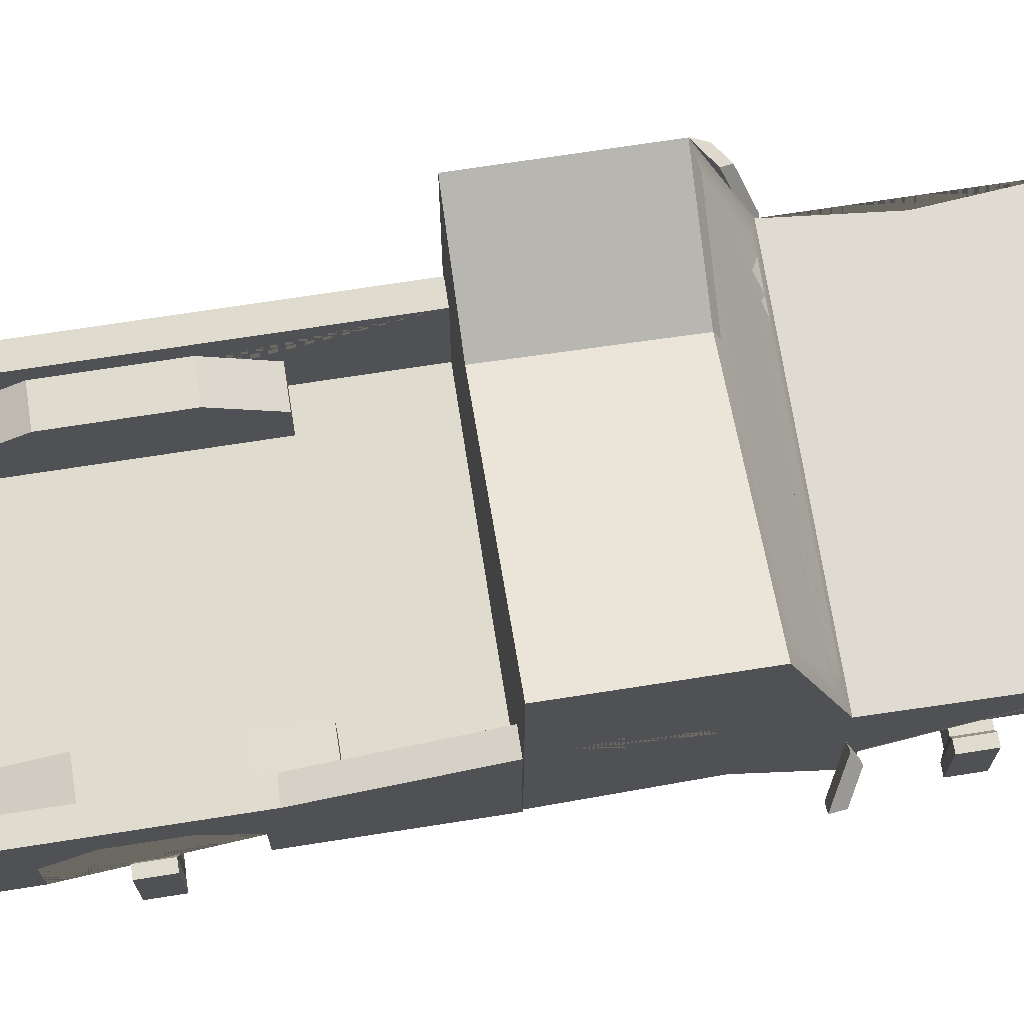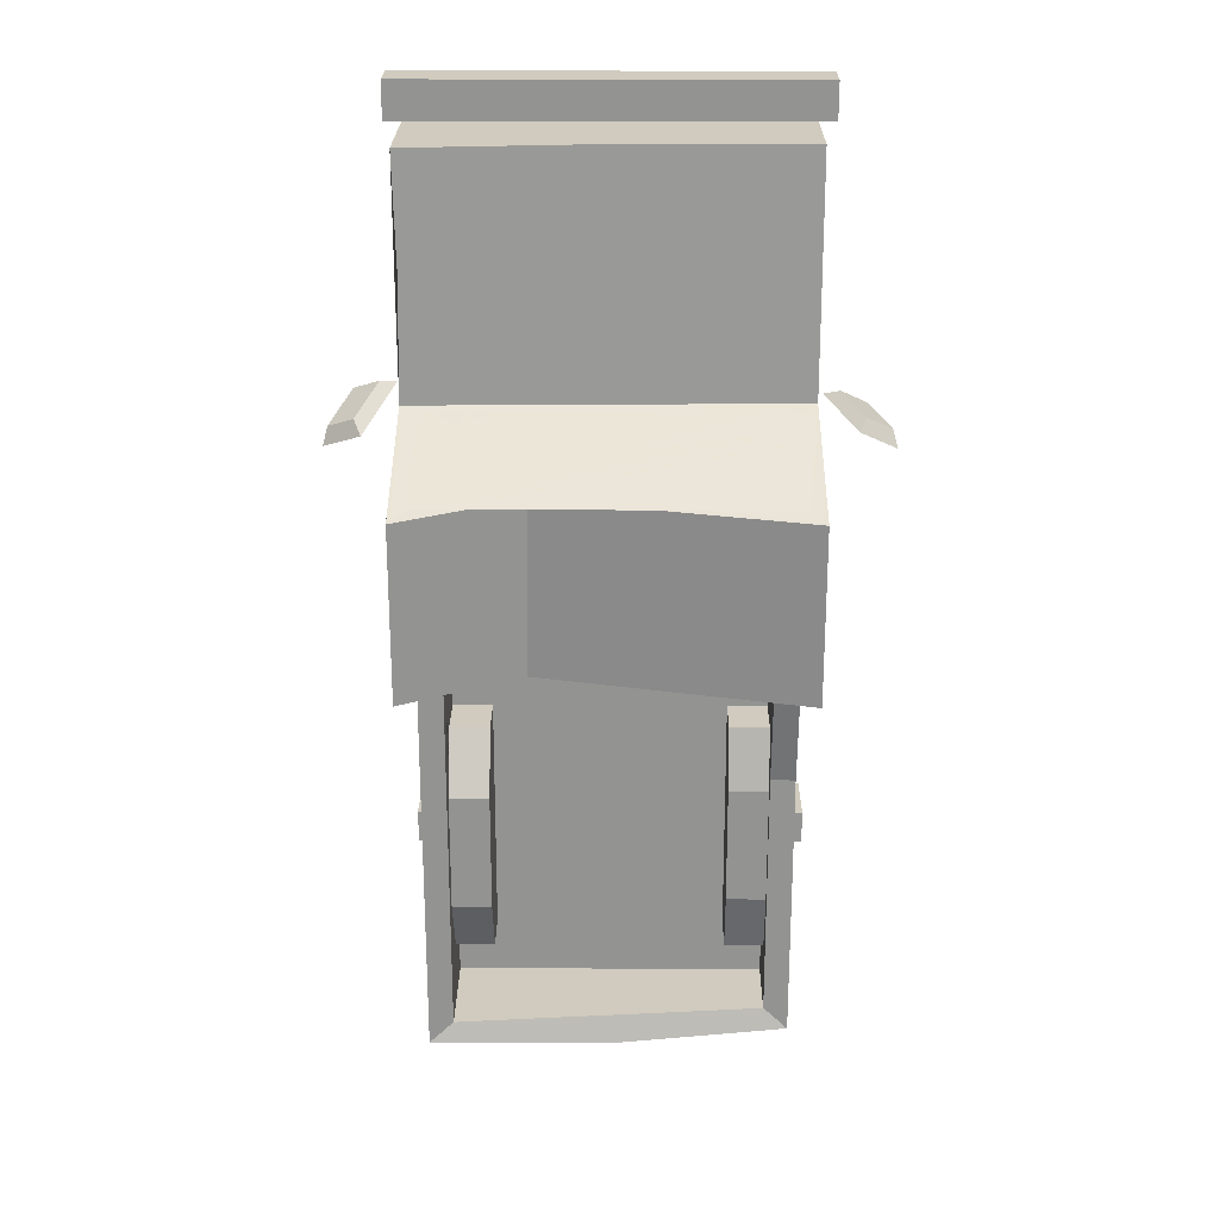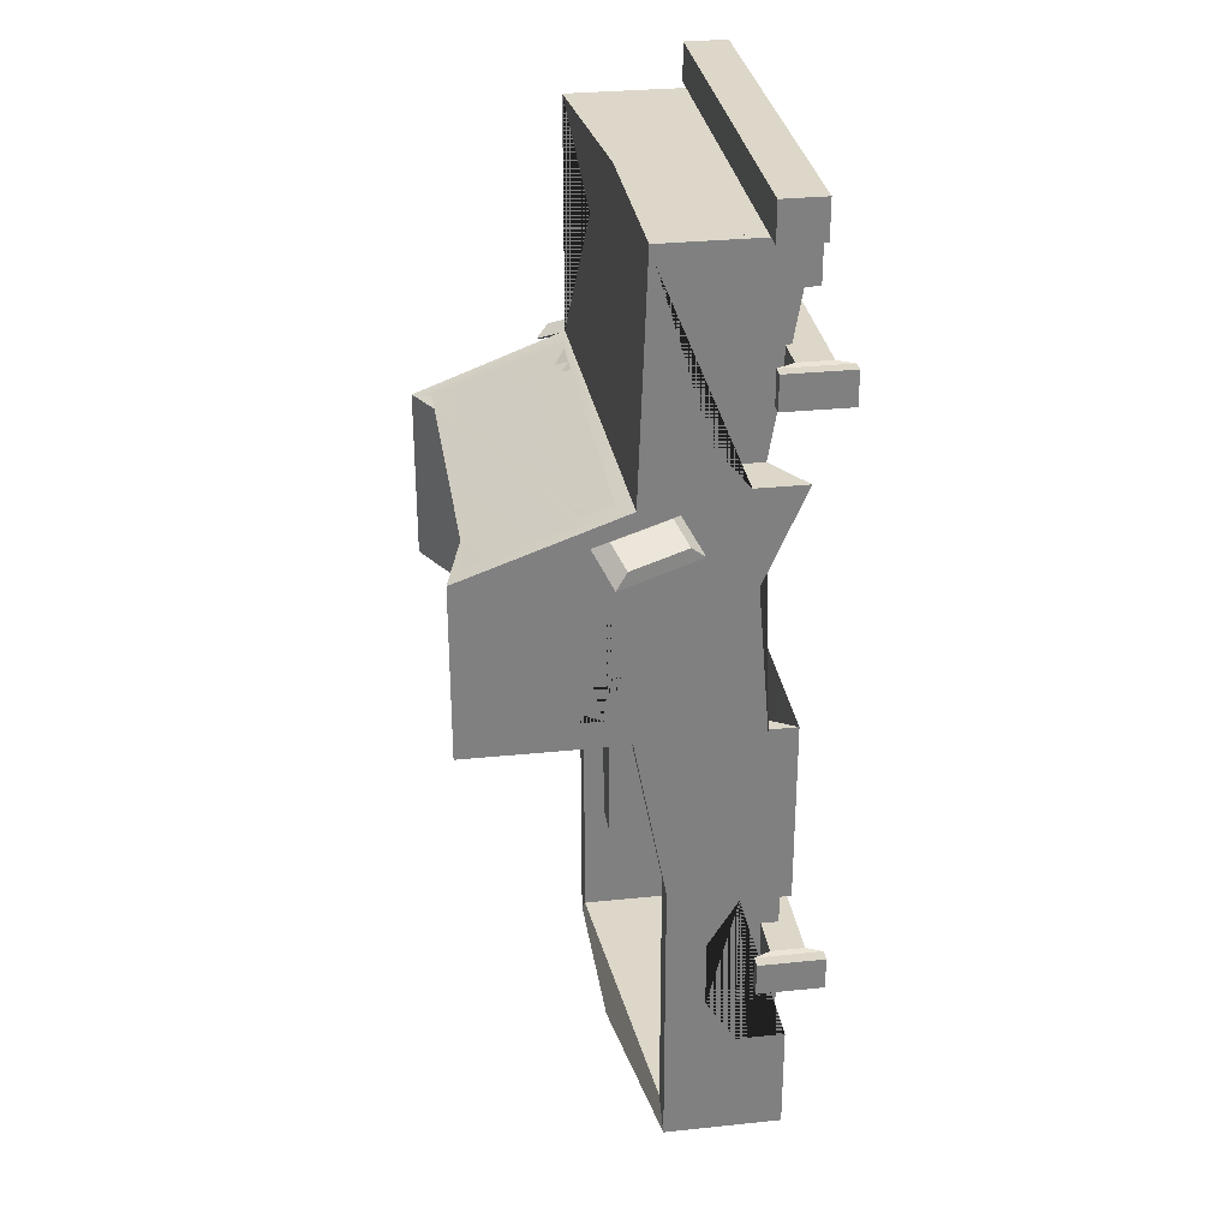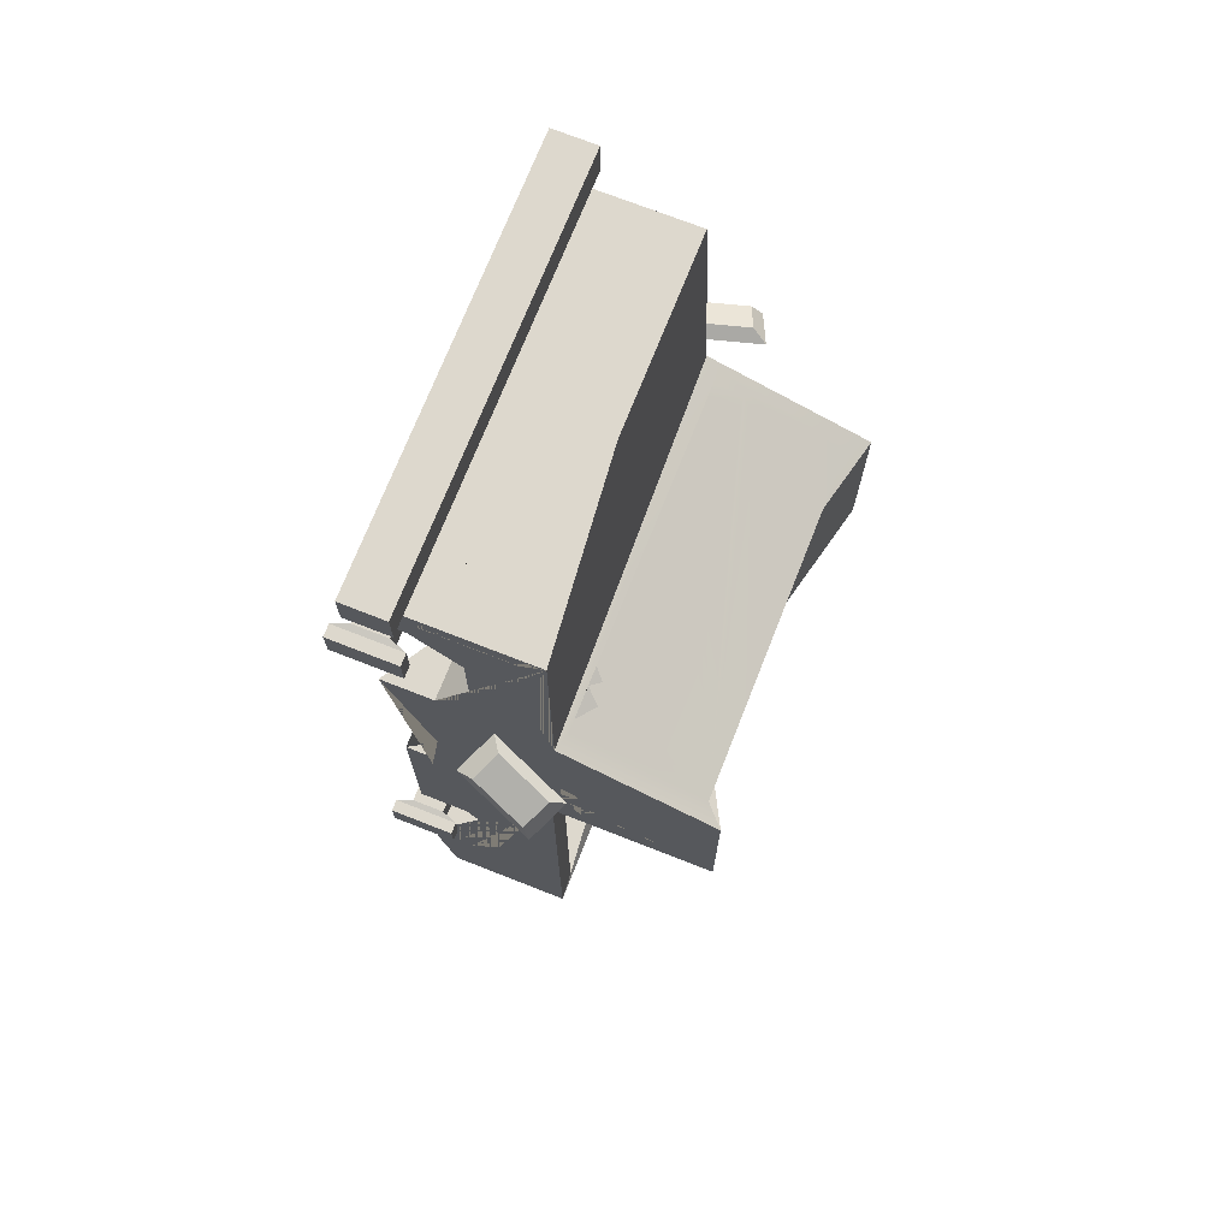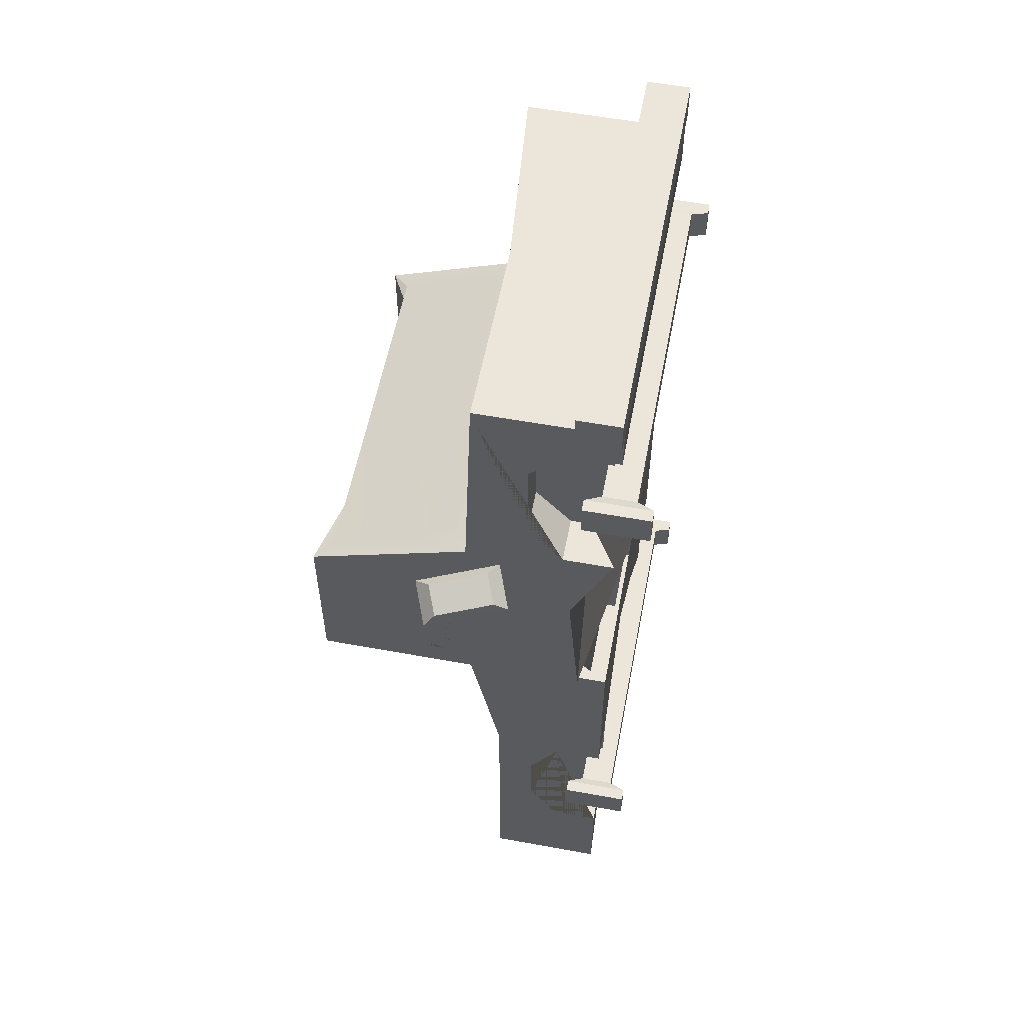
<metadata>
{"format":"obj","ext":"obj","renderer":"f3d","projection":"perspective","resolution":1024,"background":"white","views":[{"elev":70.5,"azim":-98.9,"up":"+Y"},{"elev":23.3,"azim":-179.5,"up":"+Z"},{"elev":30.3,"azim":-98.6,"up":"+Z"},{"elev":72.2,"azim":111.5,"up":"+Z"},{"elev":56.7,"azim":-79.2,"up":"+Z"}]}
</metadata>
<code>
v 1.331 0.1207 2.18
v -1.326 0.1207 2.18
v 1.331 0.367 2.18
v -1.326 0.367 2.18
v 1.331 0.367 2.426
v -1.326 0.367 2.426
v 1.331 0.1207 2.426
v -1.326 0.1207 2.426
v 1.331 0.1207 -2.239
v -1.326 0.1207 -2.239
v 1.331 0.367 -2.239
v -1.326 0.367 -2.239
v 1.331 0.367 -1.992
v -1.326 0.367 -1.992
v 1.331 0.1207 -1.992
v -1.326 0.1207 -1.992
v 1.64 1.571 1.377
v 1.441 1.019 1.582
v 1.554 1.095 1.61
v 1.692 1.479 1.467
v 1.744 0.9961 1.527
v 1.882 1.38 1.384
v 1.714 0.8765 1.463
v 1.913 1.428 1.258
v 0.002659 0.5544 -0.09042
v 0.002659 0.5544 -0.91
v 1.256 0.5544 -0.09042
v 1.256 0.5544 -0.91
v 1.256 0.5544 -1.073
v 1.256 1.161 -1.539
v 1.256 1.161 -2.444
v 1.256 0.9073 -1.073
v 0.8704 0.5544 -1.073
v 0.8704 0.9073 -1.073
v 0.8704 1.161 -1.539
v 0.8704 1.161 -2.444
v 1.256 0.5544 -2.786
v 1.256 0.5544 -3.384
v 1.256 0.9073 -2.909
v 0.8704 0.5544 -2.909
v 0.7269 0.5544 -3.384
v 0.8704 0.9073 -2.909
v -1.251 0.5544 -0.09042
v -1.251 0.5544 -0.91
v -1.251 0.5544 -1.073
v -1.251 1.026 -1.539
v -1.251 1.026 -2.444
v -1.251 0.9073 -1.073
v -0.8651 0.5544 -1.073
v -0.8651 0.9073 -1.073
v -0.8651 1.026 -1.539
v -0.8651 1.026 -2.444
v -1.251 0.5544 -2.786
v -1.251 0.5544 -3.384
v -1.251 0.9073 -2.909
v -0.8651 0.5544 -2.909
v -0.7216 0.5544 -3.384
v -0.8651 0.9073 -2.909
v 0.002659 1.314 -3.527
v 0.002659 0.3895 -3.527
v 1.355 0.3895 -3.527
v 1.355 1.314 -3.527
v 1.169 1.314 -3.345
v 1.355 1.314 -0.151
v 1.355 0.2406 -0.151
v 1.169 0.5544 -0.151
v 1.169 1.314 -0.151
v 1.169 0.5544 -3.345
v 1.355 0.2406 -2.725
v 1.169 0.5957 -2.725
v 1.355 0.5982 -2.725
v 1.169 0.7337 -2.725
v 1.169 0.954 -2.378
v 1.355 0.8184 -2.378
v 1.355 0.2406 -1.515
v 1.169 0.5544 -1.441
v 1.355 0.8184 -1.869
v 1.169 0.954 -1.869
v 1.355 0.5999 -1.515
v 1.169 0.7355 -1.441
v 1.181 0.9329 -3.527
v 0.7156 0.9329 -3.527
v 1.181 0.6099 -3.527
v 0.7156 0.6099 -3.527
v 1.015 0.5982 -2.725
v 1.015 0.2406 -2.725
v 1.015 0.8184 -2.378
v 1.015 0.8184 -1.869
v 1.015 0.2406 -1.515
v 1.015 0.5999 -1.515
v 0.002659 0.2406 -0.151
v 1.355 0.3091 -3.16
v 1.355 0.4531 -3.16
v 1.355 0.4531 -3.527
v 0.002659 0.4531 -3.527
v -1.349 0.2406 -3.527
v -1.349 1.101 -3.527
v -1.163 1.101 -3.345
v -1.349 1.34 -0.151
v -1.349 0.2406 -0.151
v -1.163 0.5544 -0.151
v -1.163 1.34 -0.151
v -1.163 0.5544 -3.345
v -1.349 0.2406 -2.725
v -1.163 0.5957 -2.725
v -1.349 0.5982 -2.725
v -1.163 0.7337 -2.725
v -1.163 0.954 -2.378
v -1.349 0.8184 -2.378
v -1.349 0.2406 -1.515
v -1.163 0.5544 -1.441
v -1.349 0.8184 -1.869
v -1.163 0.954 -1.869
v -1.349 0.5999 -1.515
v -1.163 0.7355 -1.441
v -1.175 0.9329 -3.527
v -0.7102 0.9329 -3.527
v -1.175 0.6099 -3.527
v -0.7102 0.6099 -3.527
v -1.01 0.5982 -2.725
v -1.01 0.2406 -2.725
v -1.01 0.8184 -2.378
v -1.01 0.8184 -1.869
v -1.01 0.2406 -1.515
v -1.01 0.5999 -1.515
v -1.349 0.2406 -3.16
v -1.349 0.4531 -3.16
v -1.349 0.4531 -3.527
v -1.349 1.101 -1.408
v -1.163 1.101 -1.399
v 0.002659 1.262 3.249
v 0.002659 0.5528 3.249
v 0.002659 0.2406 -0.1622
v 0.002659 1.222 3.249
v 0.002659 0.6267 3.249
v 0.002663 1.149 3.249
v 0.002663 0.6957 3.249
v 0.002659 0.892 3.249
v 0.002659 0.9401 3.249
v 1.526 0.2406 3.527
v 1.526 0.5528 3.527
v 1.395 1.409 0.04538
v 1.395 1.409 1.34
v 1.395 2.343 0.9871
v 1.395 2.343 0.03727
v 1.262 2.363 1.164
v 1.262 1.431 1.502
v 1.395 1.395 3.249
v 1.395 1.395 1.533
v 1.395 2.496 1.114
v 1.395 0.4556 -0.1587
v 1.395 1 0.09166
v 1.395 1.135 0.09166
v 1.395 1.192 -0.1568
v 1.526 0.2406 3.249
v 1.526 0.5528 3.249
v 1.395 0.5528 3.249
v 1.395 2.496 -0.1548
v 1.395 0.2406 1.636
v 1.395 1.135 0.5034
v 1.395 1.222 3.249
v 1.395 1.222 3.119
v 1.395 0.8722 1.942
v 1.395 0.8722 2.656
v 1.395 0.2406 3.249
v 1.395 0.613 1.636
v 1.395 0.2406 2.932
v 1.395 0.5457 2.932
v 1.261 1.416 -0.1564
v 1.261 2.347 -0.1552
v 1.395 1 0.5034
v 1.395 0.6268 3.249
v 1.395 0.6267 3.119
v 0.833 0.6957 3.249
v 0.9541 0.7634 3.249
v 0.9541 1.085 3.249
v 1.304 1.085 3.249
v 1.304 0.7634 3.249
v 0.9015 1.149 3.249
v 1.346 1.149 3.249
v 1.351 0.6957 3.249
v 0.9015 0.6957 3.249
v 1.341 0.6972 3.249
v 0.833 0.892 3.249
v 0.833 1.149 3.249
v 0.833 0.94 3.249
v 1.055 0.8722 2.656
v 1.056 0.8722 1.942
v 1.056 0.613 1.636
v 1.068 0.2406 2.944
v 1.055 0.5457 2.932
v 1.056 0.4556 1.636
v 0.002659 0.9625 3.249
v 0.141 0.9401 3.249
v 0.141 0.892 3.249
v 0.002659 0.8657 3.249
v 0.141 0.9625 3.249
v 0.141 0.8657 3.249
v -1.521 0.2406 3.527
v -1.521 0.5528 3.527
v -1.39 1.409 0.04538
v -1.39 1.409 1.34
v -1.39 2.343 0.9871
v -1.39 2.343 0.03727
v -1.257 2.363 1.164
v -1.257 1.431 1.502
v -1.39 1.262 3.249
v -1.39 1.327 1.533
v -1.39 2.496 1.114
v -1.39 0.4556 -0.1587
v -1.39 1 0.09166
v -1.39 1.135 0.09166
v -1.39 1.192 -0.1568
v -1.521 0.2406 3.249
v -1.521 0.5528 3.249
v -1.39 0.5528 3.249
v -1.39 2.496 -0.1548
v -1.39 0.2406 1.636
v -1.39 1.135 0.5034
v -1.39 1.222 3.249
v -1.39 1.222 3.119
v -1.39 0.8722 1.942
v -1.39 0.8722 2.656
v -1.39 0.2406 3.249
v -1.39 0.613 1.636
v -1.39 0.2406 2.932
v -1.39 0.5457 2.932
v -1.256 1.416 -0.1564
v -1.256 2.347 -0.1552
v -1.39 1 0.5034
v -1.39 0.6268 3.249
v -1.39 0.6267 3.119
v -0.8277 0.6957 3.249
v -0.9487 0.7634 3.249
v -0.9487 1.085 3.249
v -1.299 1.085 3.249
v -1.299 0.7634 3.249
v -0.8962 1.149 3.249
v -1.341 1.149 3.249
v -1.345 0.6957 3.249
v -0.8962 0.6957 3.249
v -1.336 0.6972 3.249
v -0.8277 0.892 3.249
v -0.8277 1.149 3.249
v -0.8277 0.94 3.249
v -1.05 0.8722 2.656
v -1.05 0.8722 1.942
v -1.05 0.613 1.636
v -1.062 0.2406 2.944
v -1.05 0.5457 2.932
v -1.05 0.4556 1.636
v -0.1357 0.9401 3.249
v -0.1357 0.892 3.249
v -0.1357 0.9625 3.249
v -0.1357 0.8657 3.249
v 0.5288 1.894 1.164
v 0.5257 2.027 1.114
v 0.5419 2.027 -0.1548
v 0.5365 1.879 -0.1552
v 1.395 1.211 2.396
v 1.395 0.5463 0.562
v -1.39 0.5463 0.9395
v -1.644 1.646 1.441
v -1.442 1.063 1.516
v -1.556 1.13 1.559
v -1.696 1.535 1.506
v -1.744 1.051 1.452
v -1.884 1.457 1.399
v -1.712 0.9497 1.363
v -1.913 1.533 1.287
v 1.395 1.409 0.5896
v 1.395 1.409 0.4129
v 1.395 1.586 0.468
v 1.395 1.409 0.2347
v 1.395 1.544 0.04421
v 1.395 1.698 0.04287
v 1.395 1.651 0.2533
v 1.395 1.679 0.124
v 1.395 1.914 0.041
v 1.395 2.105 0.03934
v 1.395 1.981 0.1178
v -1.257 1.638 1.427
v -1.128 1.431 1.502
v -1.13 1.652 1.41
v -1.066 1.431 1.502
v -0.9162 1.431 1.502
v -0.9905 1.55 1.44
v -0.8471 1.431 1.502
v -0.6473 1.431 1.502
v -0.7612 1.515 1.447
v -1.257 1.764 1.381
v -1.186 1.723 1.389
v 0.7932 1.431 1.502
v 0.9322 1.431 1.502
v 1.162 1.431 1.502
v 0.8635 1.499 1.452
v 1.013 1.528 1.431
v -1.39 1.409 0.1867
v -1.39 1.409 0.363
v -1.39 1.53 0.04433
v -1.39 1.611 0.3536
v -1.39 1.546 0.1741
v -1.39 1.689 0.04295
v -1.39 1.589 0.04382
v -1.39 1.662 0.102
v -1.39 1.409 0.7045
v -1.39 1.409 0.8373
v -1.39 1.509 0.7774
v -1.369 0 2.415
v -1.369 0 2.169
v -1.369 0.4877 2.415
v -1.369 0.4877 2.169
v 1.375 0 2.169
v 1.375 0 2.415
v 1.375 0.4877 2.169
v 1.375 0.4877 2.415
v -1.369 0 -2.003
v -1.369 0 -2.25
v -1.369 0.4877 -2.003
v -1.369 0.4877 -2.25
v 1.375 0 -2.25
v 1.375 0 -2.003
v 1.375 0.4877 -2.25
v 1.375 0.4877 -2.003
v -1.457 0 2.415
v -1.457 0 2.169
v -1.457 0.4877 2.415
v -1.457 0.4877 2.169
v 1.462 0 2.169
v 1.462 0 2.415
v 1.462 0.4877 2.169
v 1.462 0.4877 2.415
v -1.457 0 -2.003
v -1.457 0 -2.25
v -1.457 0.4877 -2.003
v -1.457 0.4877 -2.25
v 1.462 0 -2.25
v 1.462 0 -2.003
v 1.462 0.4877 -2.25
v 1.462 0.4877 -2.003
f 1 2 4 3
f 3 4 6 5
f 5 6 8 7
f 7 8 2 1
f 326 325 327 328
f 330 329 331 332
f 9 10 12 11
f 11 12 14 13
f 13 14 16 15
f 15 16 10 9
f 334 333 335 336
f 338 337 339 340
f 17 18 19 20
f 20 19 21 22
f 22 21 23 24
f 24 23 18 17
f 18 23 21 19
f 24 17 20 22
f 26 28 29 33 40 56 49 45 44
f 32 34 33 29
f 30 35 34 32
f 36 35 30 31
f 56 40 37 38 41 57 54 53
f 39 37 40 42
f 31 39 42 36
f 27 28 26 25
f 34 35 36 42 40 33
f 48 45 49 50
f 46 48 50 51
f 52 47 46 51
f 55 58 56 53
f 47 52 58 55
f 43 25 26 44
f 58 52 51 50 49 56
f 82 81 83 84
f 98 63 62 59 97
f 64 67 66 65
f 103 68 63 98
f 64 65 75 79 77 74 71 69 92 93 94 62
f 67 63 68 70 72 73 78 80 76 66
f 62 63 67 64
f 59 62 81 82
f 62 94 83 81
f 94 95 84 83
f 95 59 82 84
f 69 71 85 86
f 71 74 87 85
f 74 77 88 87
f 79 75 89 90
f 77 79 90 88
f 90 89 86 85 87 88
f 89 75 65
f 92 86 61
f 61 86 60
f 86 89 60
f 89 65 91 60
f 61 94 93 92
f 61 60 95 94
f 69 86 92
f 117 119 118 116
f 99 100 101 102
f 114 110 100 99 129 97 128 127 126 104 106 109 112
f 115 113 108 107 105 103 98 130 102 101 111
f 97 129 130 98
f 59 117 116 97
f 97 116 118 128
f 128 118 119 95
f 95 119 117 59
f 104 121 120 106
f 106 120 122 109
f 109 122 123 112
f 114 125 124 110
f 112 123 125 114
f 120 121 124 125 123 122
f 124 100 110
f 126 96 121
f 96 60 121
f 121 60 124
f 124 60 91 100
f 96 126 127 128
f 96 128 95 60
f 104 126 121
f 130 129 99 102
f 139 138 137 136
f 274 277 275 278 276 279 281 280 145 144 143 271 273 272
f 149 150 146 147
f 143 144 150 149
f 155 156 141 140
f 192 151 261 159
f 160 153 142 274 272 271 143 149
f 150 144 145 158
f 148 161 162 173 172 157 165 167 168 164 163 166 149 260
f 165 190 167
f 165 155 140
f 157 156 155 165
f 151 152 171 159 261
f 152 153 160 171
f 158 145 280 279 276 275 142 153 152 151 154
f 160 149 166 159 171
f 131 134 161 148
f 228 169 154 151 133 210 213
f 158 154 169 170
f 132 157 172 135
f 172 173 162 161
f 175 178 177 176
f 185 179 180 161 134 136
f 172 161 180 181
f 172 181 182 174 137 135
f 175 176 179 182
f 181 180 177 178 183
f 174 184 195 198 196 137
f 138 137 196
f 175 182 181 183 178
f 179 176 177 180
f 179 185 186 184 174 182
f 185 136 193 197 194 186
f 186 194 195 184
f 136 139 193
f 139 136 137 138
f 163 164 187 188
f 166 163 188 189
f 168 167 190 191
f 164 168 191 187
f 159 166 189 192
f 191 190 192 189 188 187
f 192 190 249 251
f 195 194 197 193 139 138 196 198
f 139 136 137 138
f 141 200 199 140
f 201 298 302 300
f 146 256 205 291 292 282 284 283 285 287 286 288 290 289 293 296 294 297 295 147
f 131 148 260 149 208 207
f 147 295 294 293 289 288 286 285 283 206 208 149
f 256 257 209 205
f 208 206 282 291 205 209
f 202 208 209 203
f 210 211 212 213
f 214 199 200 215
f 132 216 215 200 141 156 157
f 257 258 217 209
f 251 218 262 210
f 201 212 219 208 202 307 306 299 298
f 204 203 209 217
f 221 220 207 208 225 222 223 227 226 224 216 231 232
f 140 199 224 165
f 224 226 249
f 169 228 229 259 170
f 224 199 214
f 216 224 214 215
f 230 211 210 262 218 225
f 211 230 219 212
f 201 300 304 303 204 217 213 212
f 225 208 219 230
f 134 131 207 220
f 258 259 229 217
f 217 229 228 213
f 231 216 132 135
f 231 220 221 232
f 234 235 236 237
f 134 220 239 238 244 136
f 231 240 239 220
f 241 240 231 135 137 233
f 238 235 234 241
f 240 242 237 236 239
f 255 253 243 233 137 196
f 138 196 137
f 234 237 242 240 241
f 238 239 236 235
f 245 244 238 241 233 243
f 254 193 136 244 245 252
f 245 243 253 252
f 136 193 139
f 139 138 137 136
f 222 247 246 223
f 225 248 247 222
f 227 250 249 226
f 223 246 250 227
f 218 251 248 225
f 192 251 210 133 151
f 165 224 249 190
f 248 251 249 250 246 247
f 138 139 193 254 252 253 255 196
f 150 257 256 146
f 158 258 257 150
f 170 259 258 158
f 263 266 265 264
f 266 268 267 265
f 268 270 269 267
f 270 263 264 269
f 264 265 267 269
f 270 268 266 263
f 272 273 271
f 142 275 277 274
f 276 278 275
f 280 281 279
f 283 284 282 206
f 286 287 285
f 289 290 288
f 282 292 291
f 294 296 293
f 295 297 294
f 299 301 298
f 300 302 298 301 299 306 308 307 202 203 204 303 305 304
f 304 305 303
f 307 308 306
f 2 8 309 310
f 8 6 311 309
f 6 4 312 311
f 4 2 310 312
f 7 1 313 314
f 1 3 315 313
f 3 5 316 315
f 5 7 314 316
f 10 16 317 318
f 16 14 319 317
f 14 12 320 319
f 12 10 318 320
f 15 9 321 322
f 9 11 323 321
f 11 13 324 323
f 13 15 322 324
f 310 309 325 326
f 309 311 327 325
f 311 312 328 327
f 312 310 326 328
f 314 313 329 330
f 313 315 331 329
f 315 316 332 331
f 316 314 330 332
f 318 317 333 334
f 317 319 335 333
f 319 320 336 335
f 320 318 334 336
f 322 321 337 338
f 321 323 339 337
f 323 324 340 339
f 324 322 338 340

</code>
